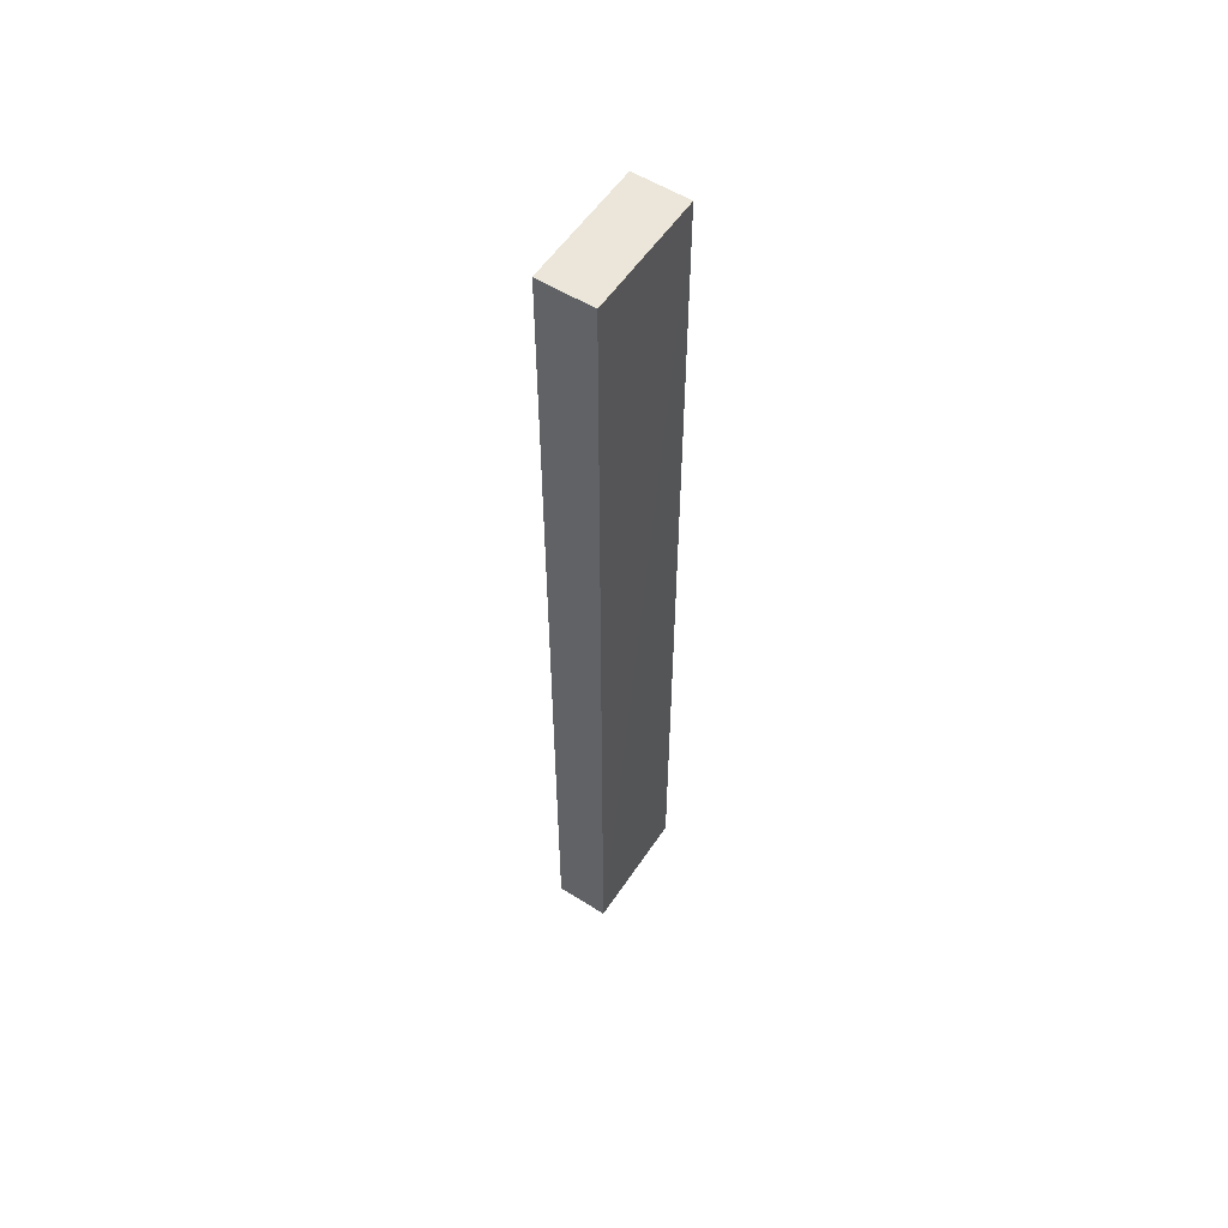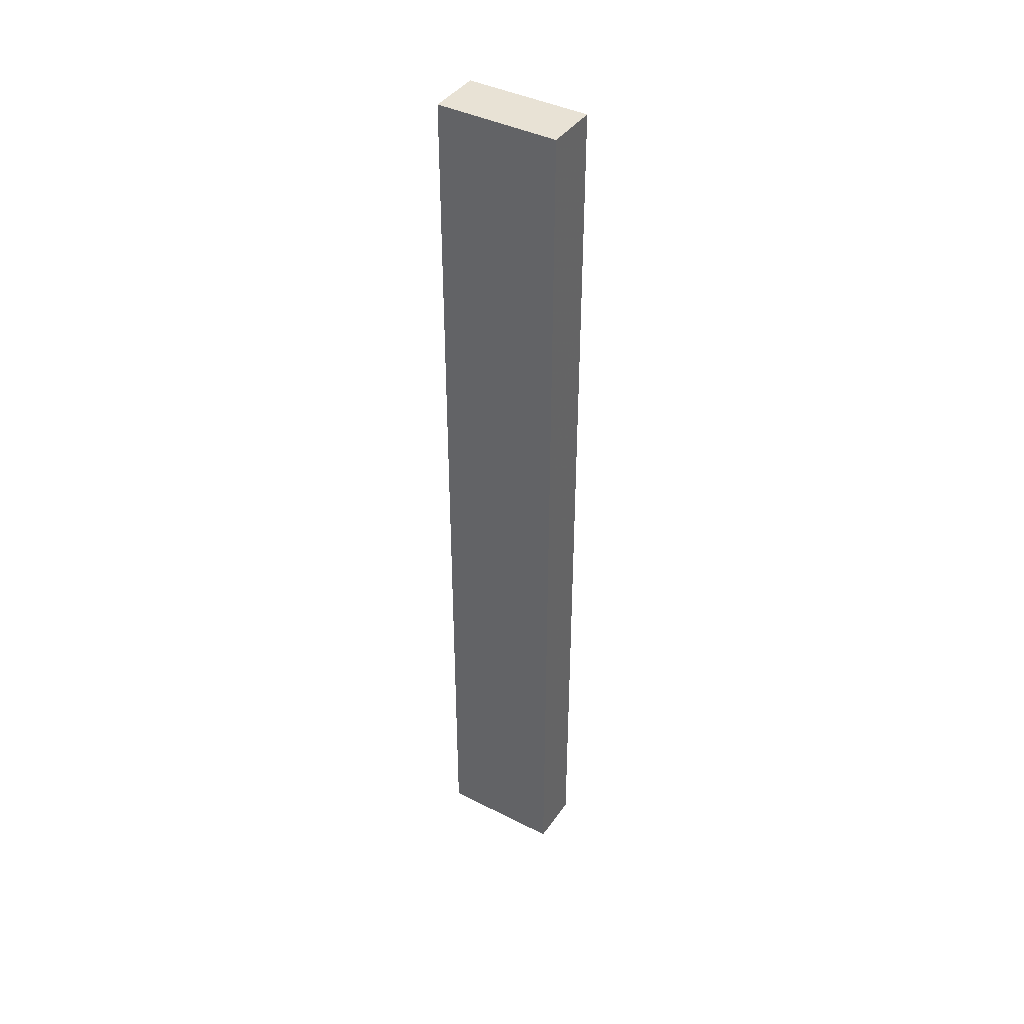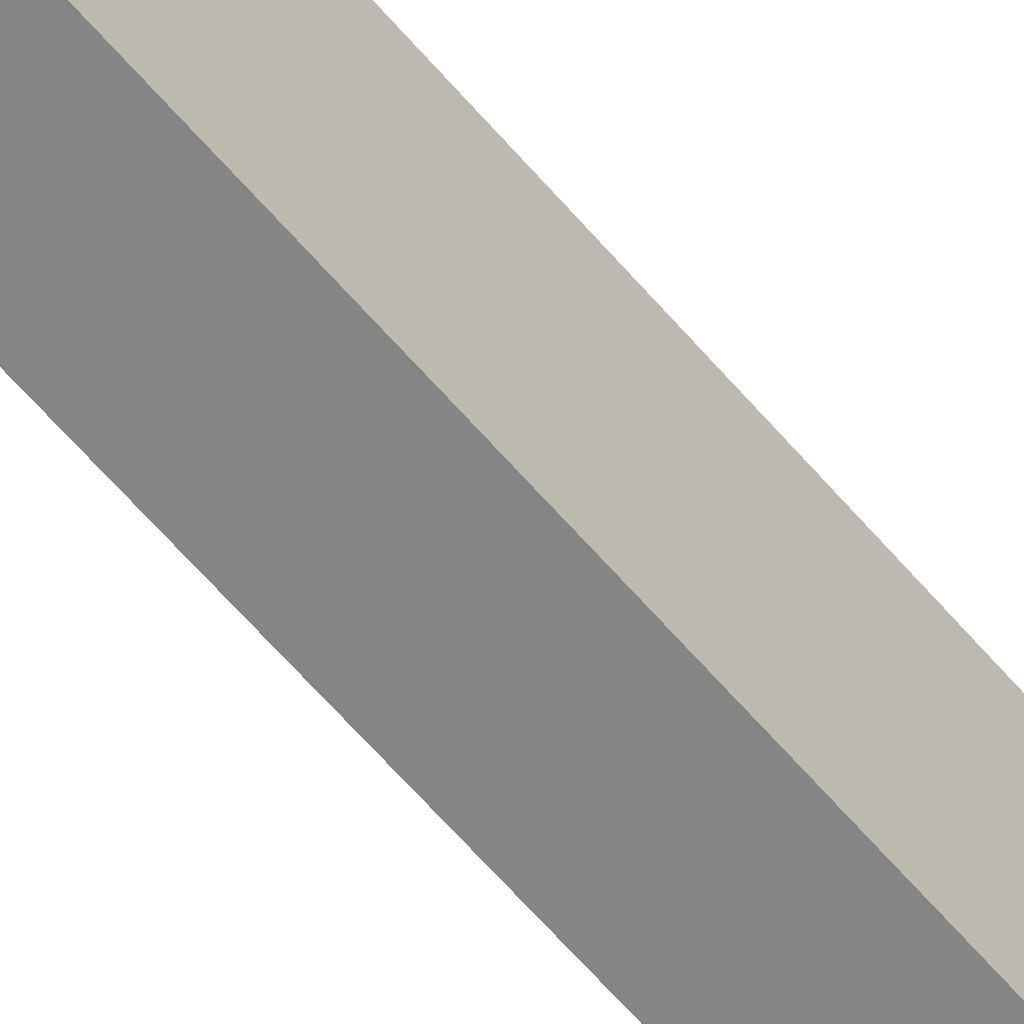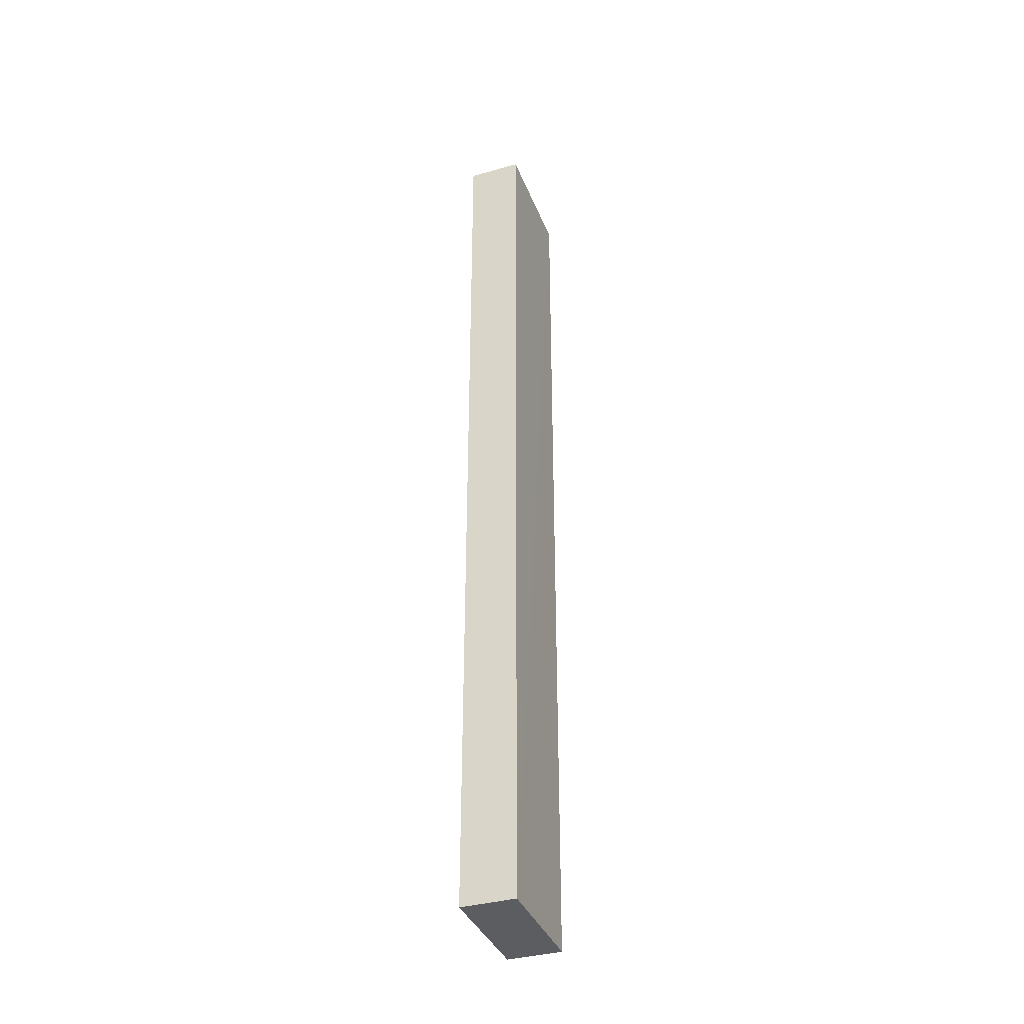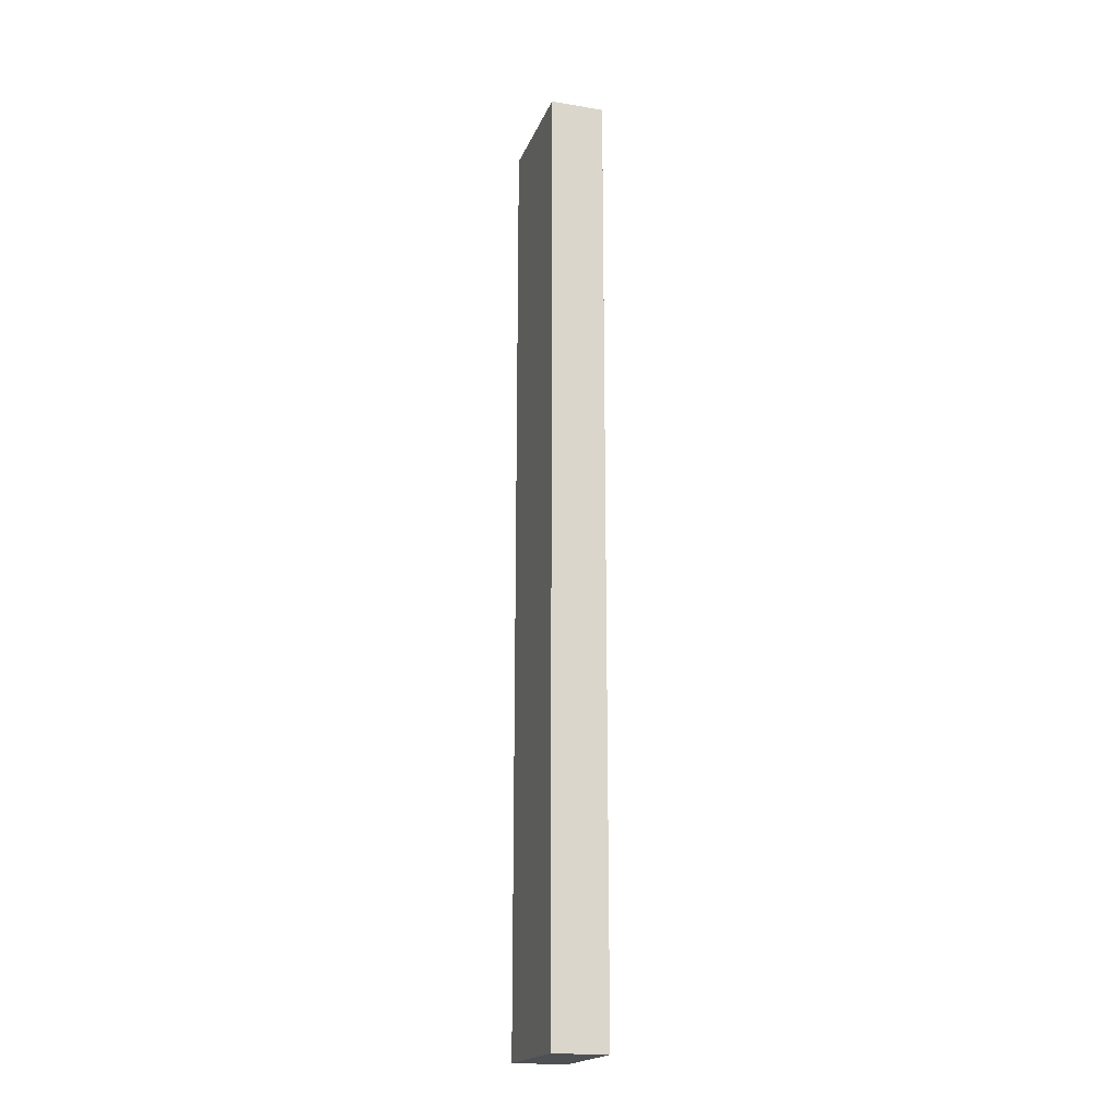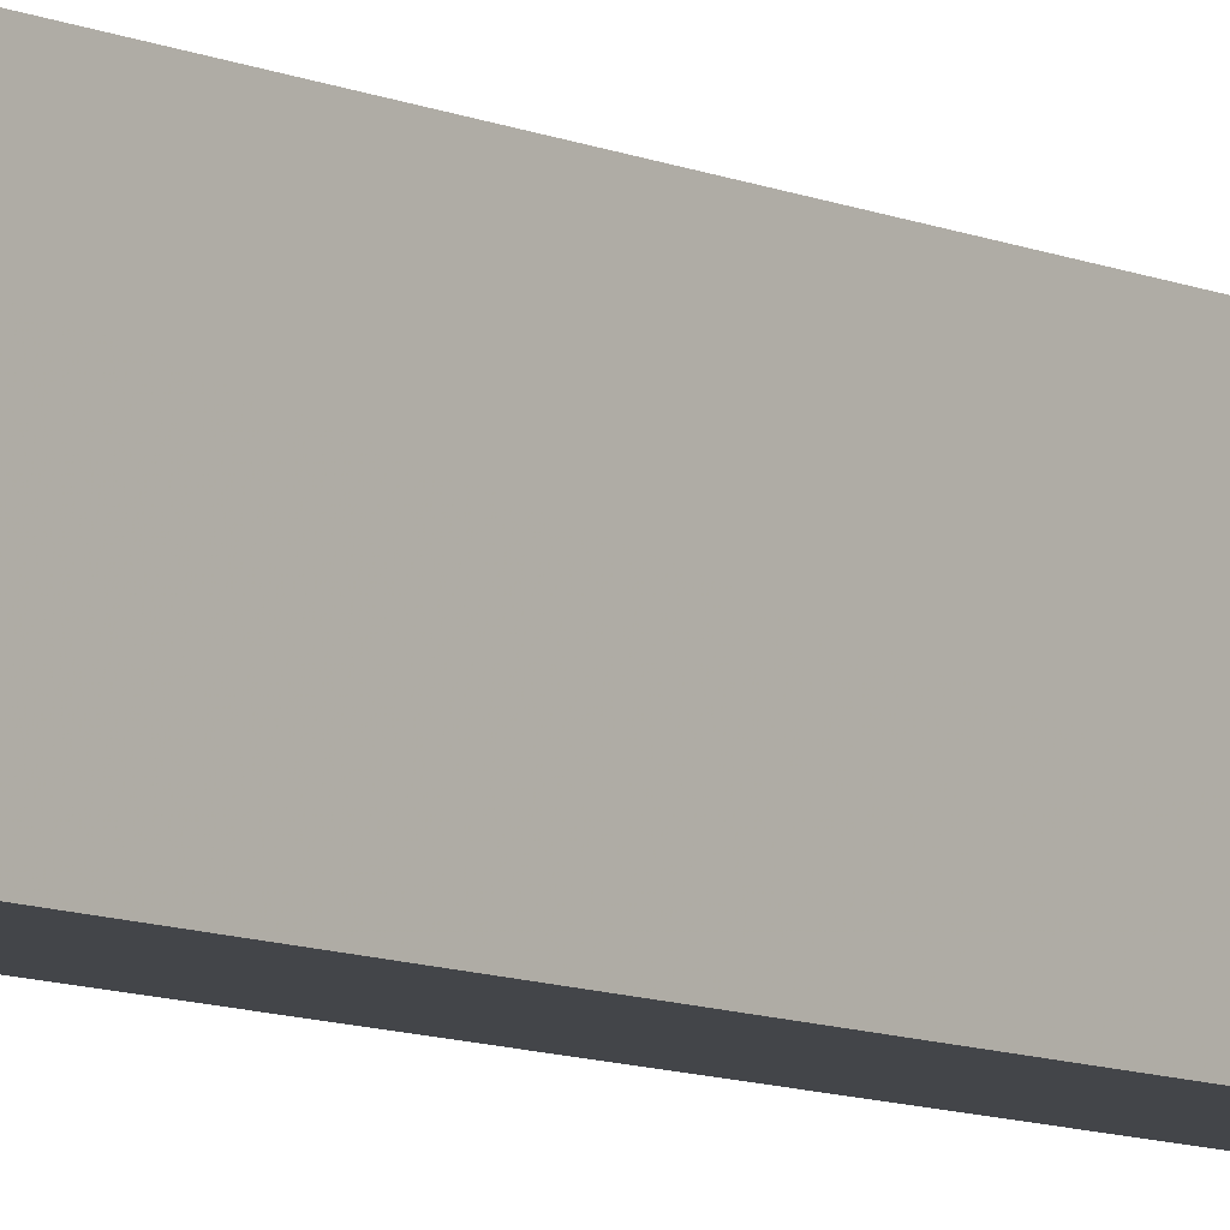
<metadata>
{"format":"obj","ext":"obj","renderer":"f3d","projection":"perspective","resolution":1024,"background":"white","views":[{"elev":56.2,"azim":-146.6,"up":"+Y"},{"elev":40.9,"azim":121.7,"up":"+Y"},{"elev":-61.9,"azim":-139.8,"up":"+Z"},{"elev":-37.1,"azim":-159.9,"up":"+Y"},{"elev":-18.9,"azim":162.8,"up":"+Y"},{"elev":-8.6,"azim":-141.5,"up":"+Z"}]}
</metadata>
<code>
v 0.008071 -0.1411 0.4988
v 0.008071 -0.1411 0.4621
v 0.008071 0.1411 0.4988
v -0.008072 0.1411 0.4988
v -0.008072 -0.1411 0.4621
v -0.008072 0.1411 0.4621
v -0.007966 -0.1411 0.4988
v 0.008071 0.1411 0.4621
f 1 2 3
f 6 4 3
f 6 5 4
f 6 2 5
f 7 4 5
f 7 1 3
f 7 3 4
f 7 5 2
f 7 2 1
f 8 6 3
f 8 3 2
f 8 2 6

</code>
